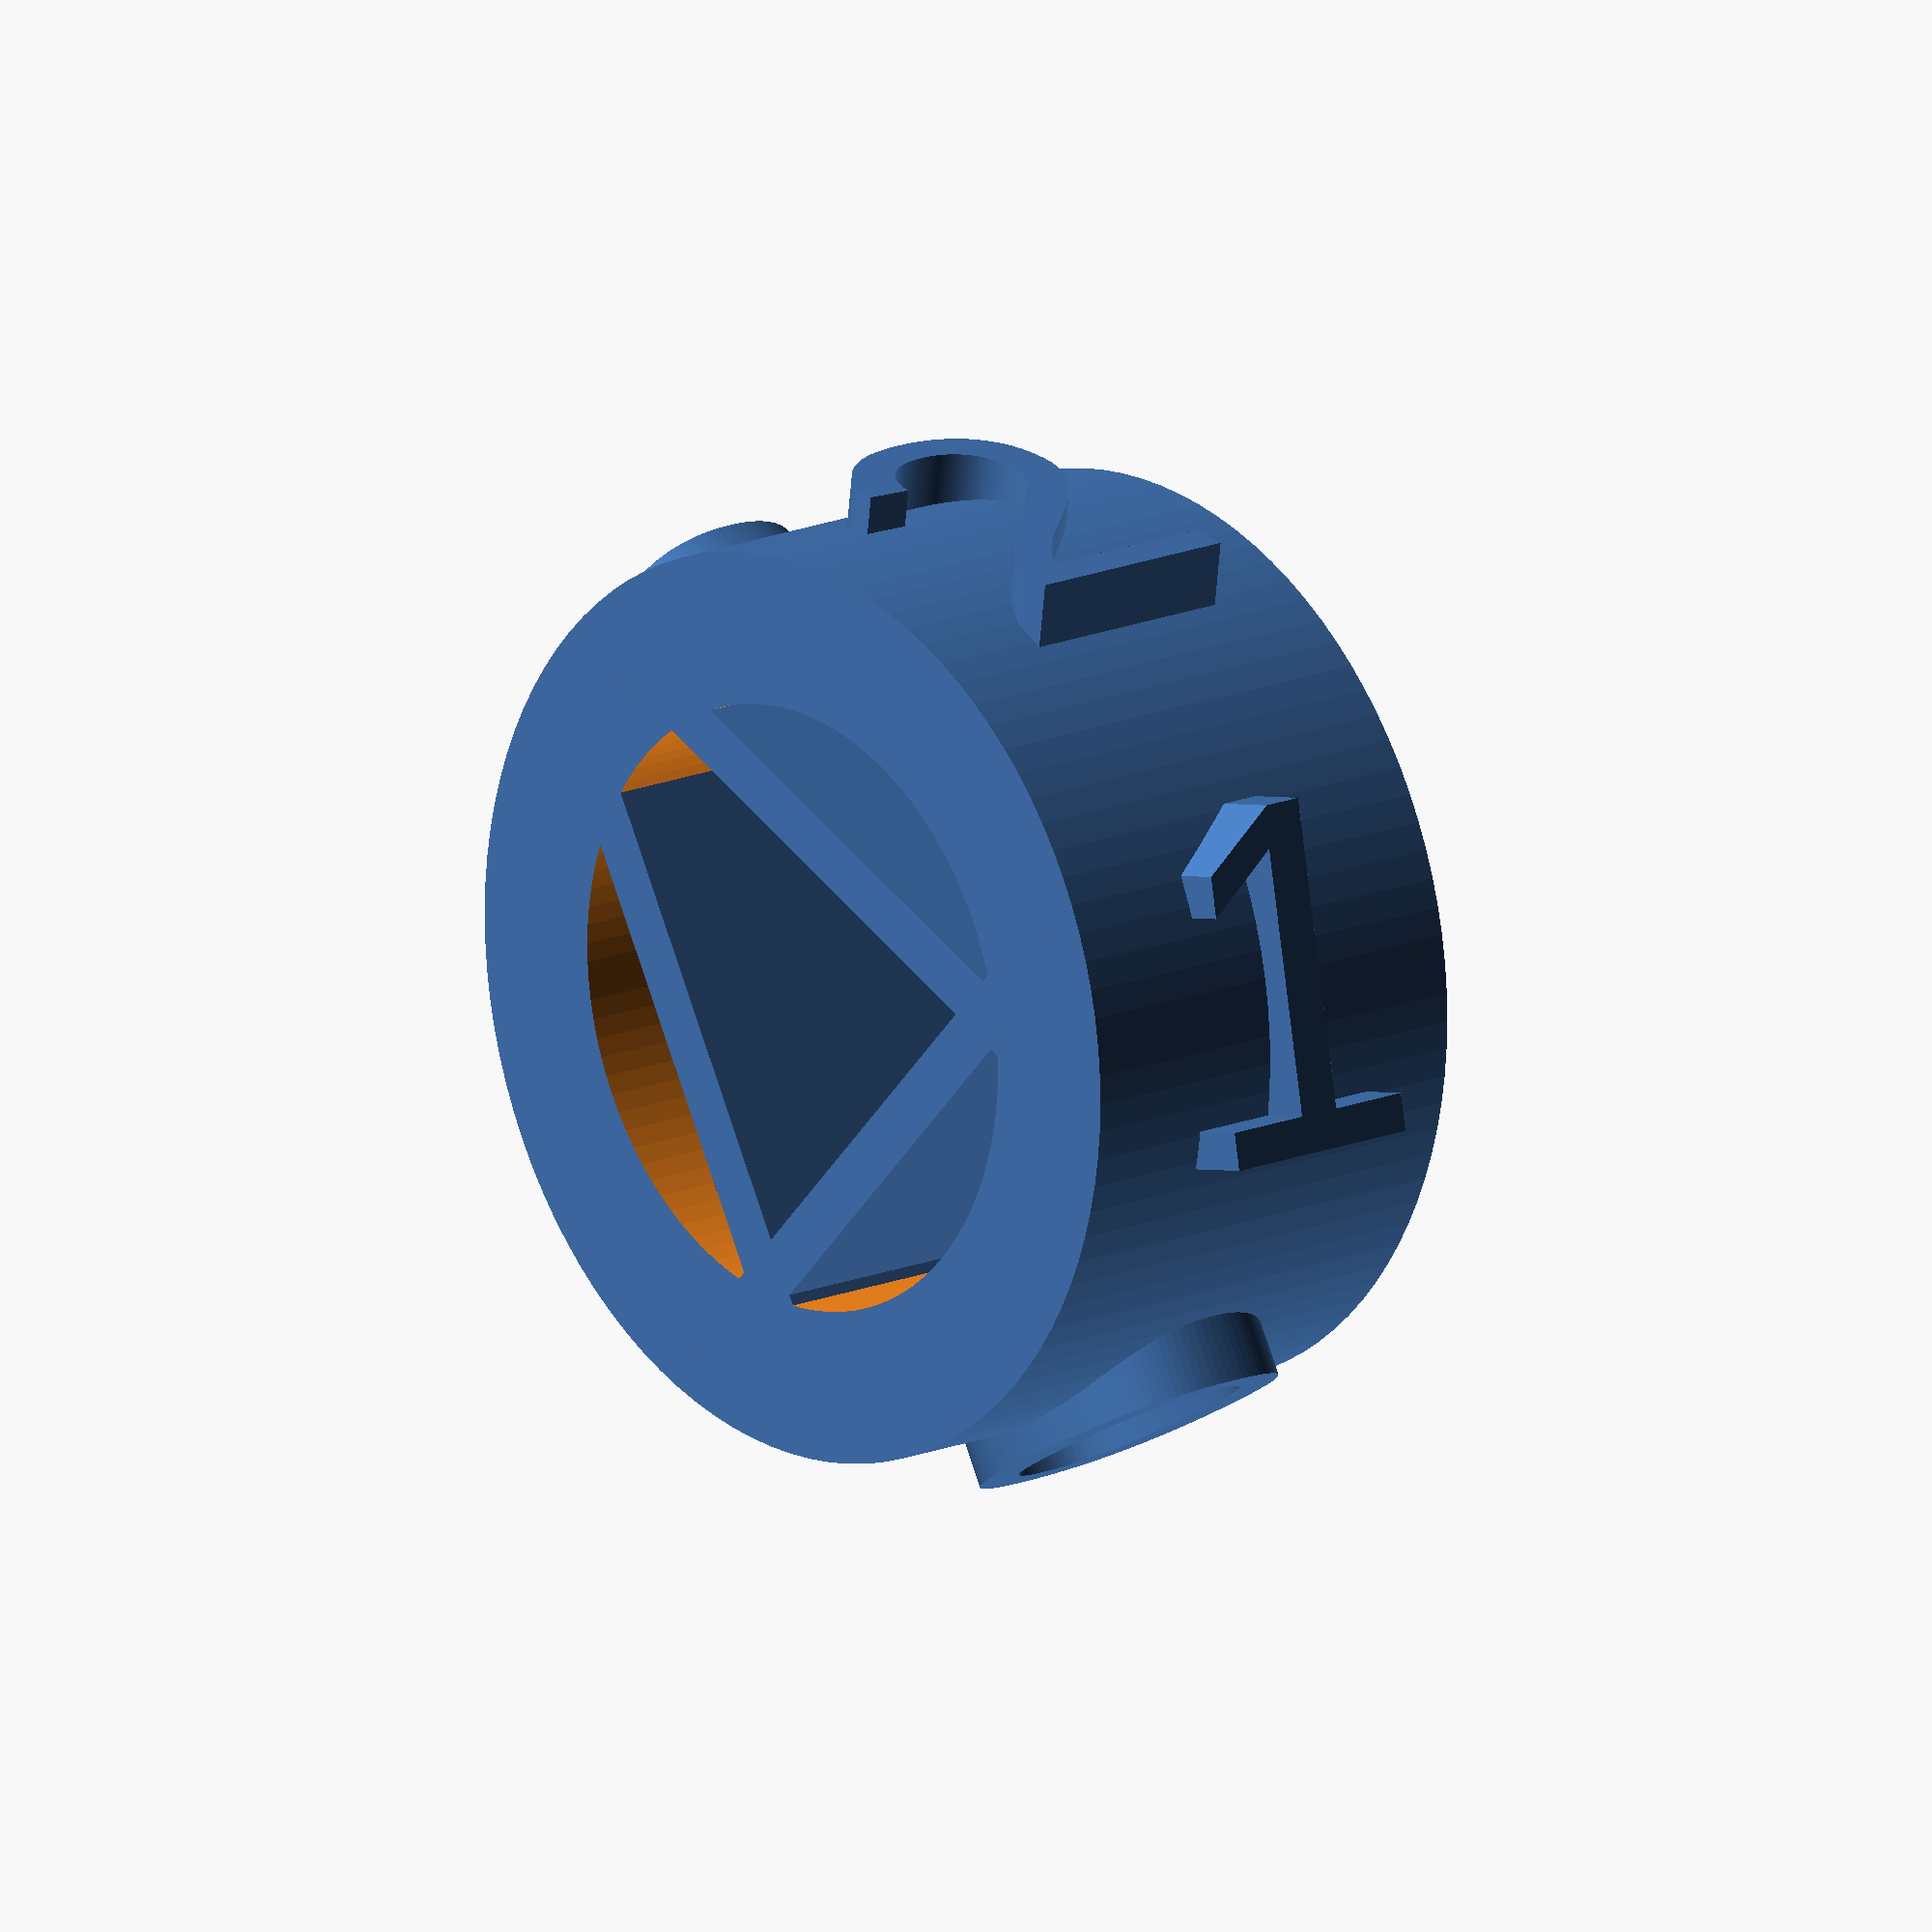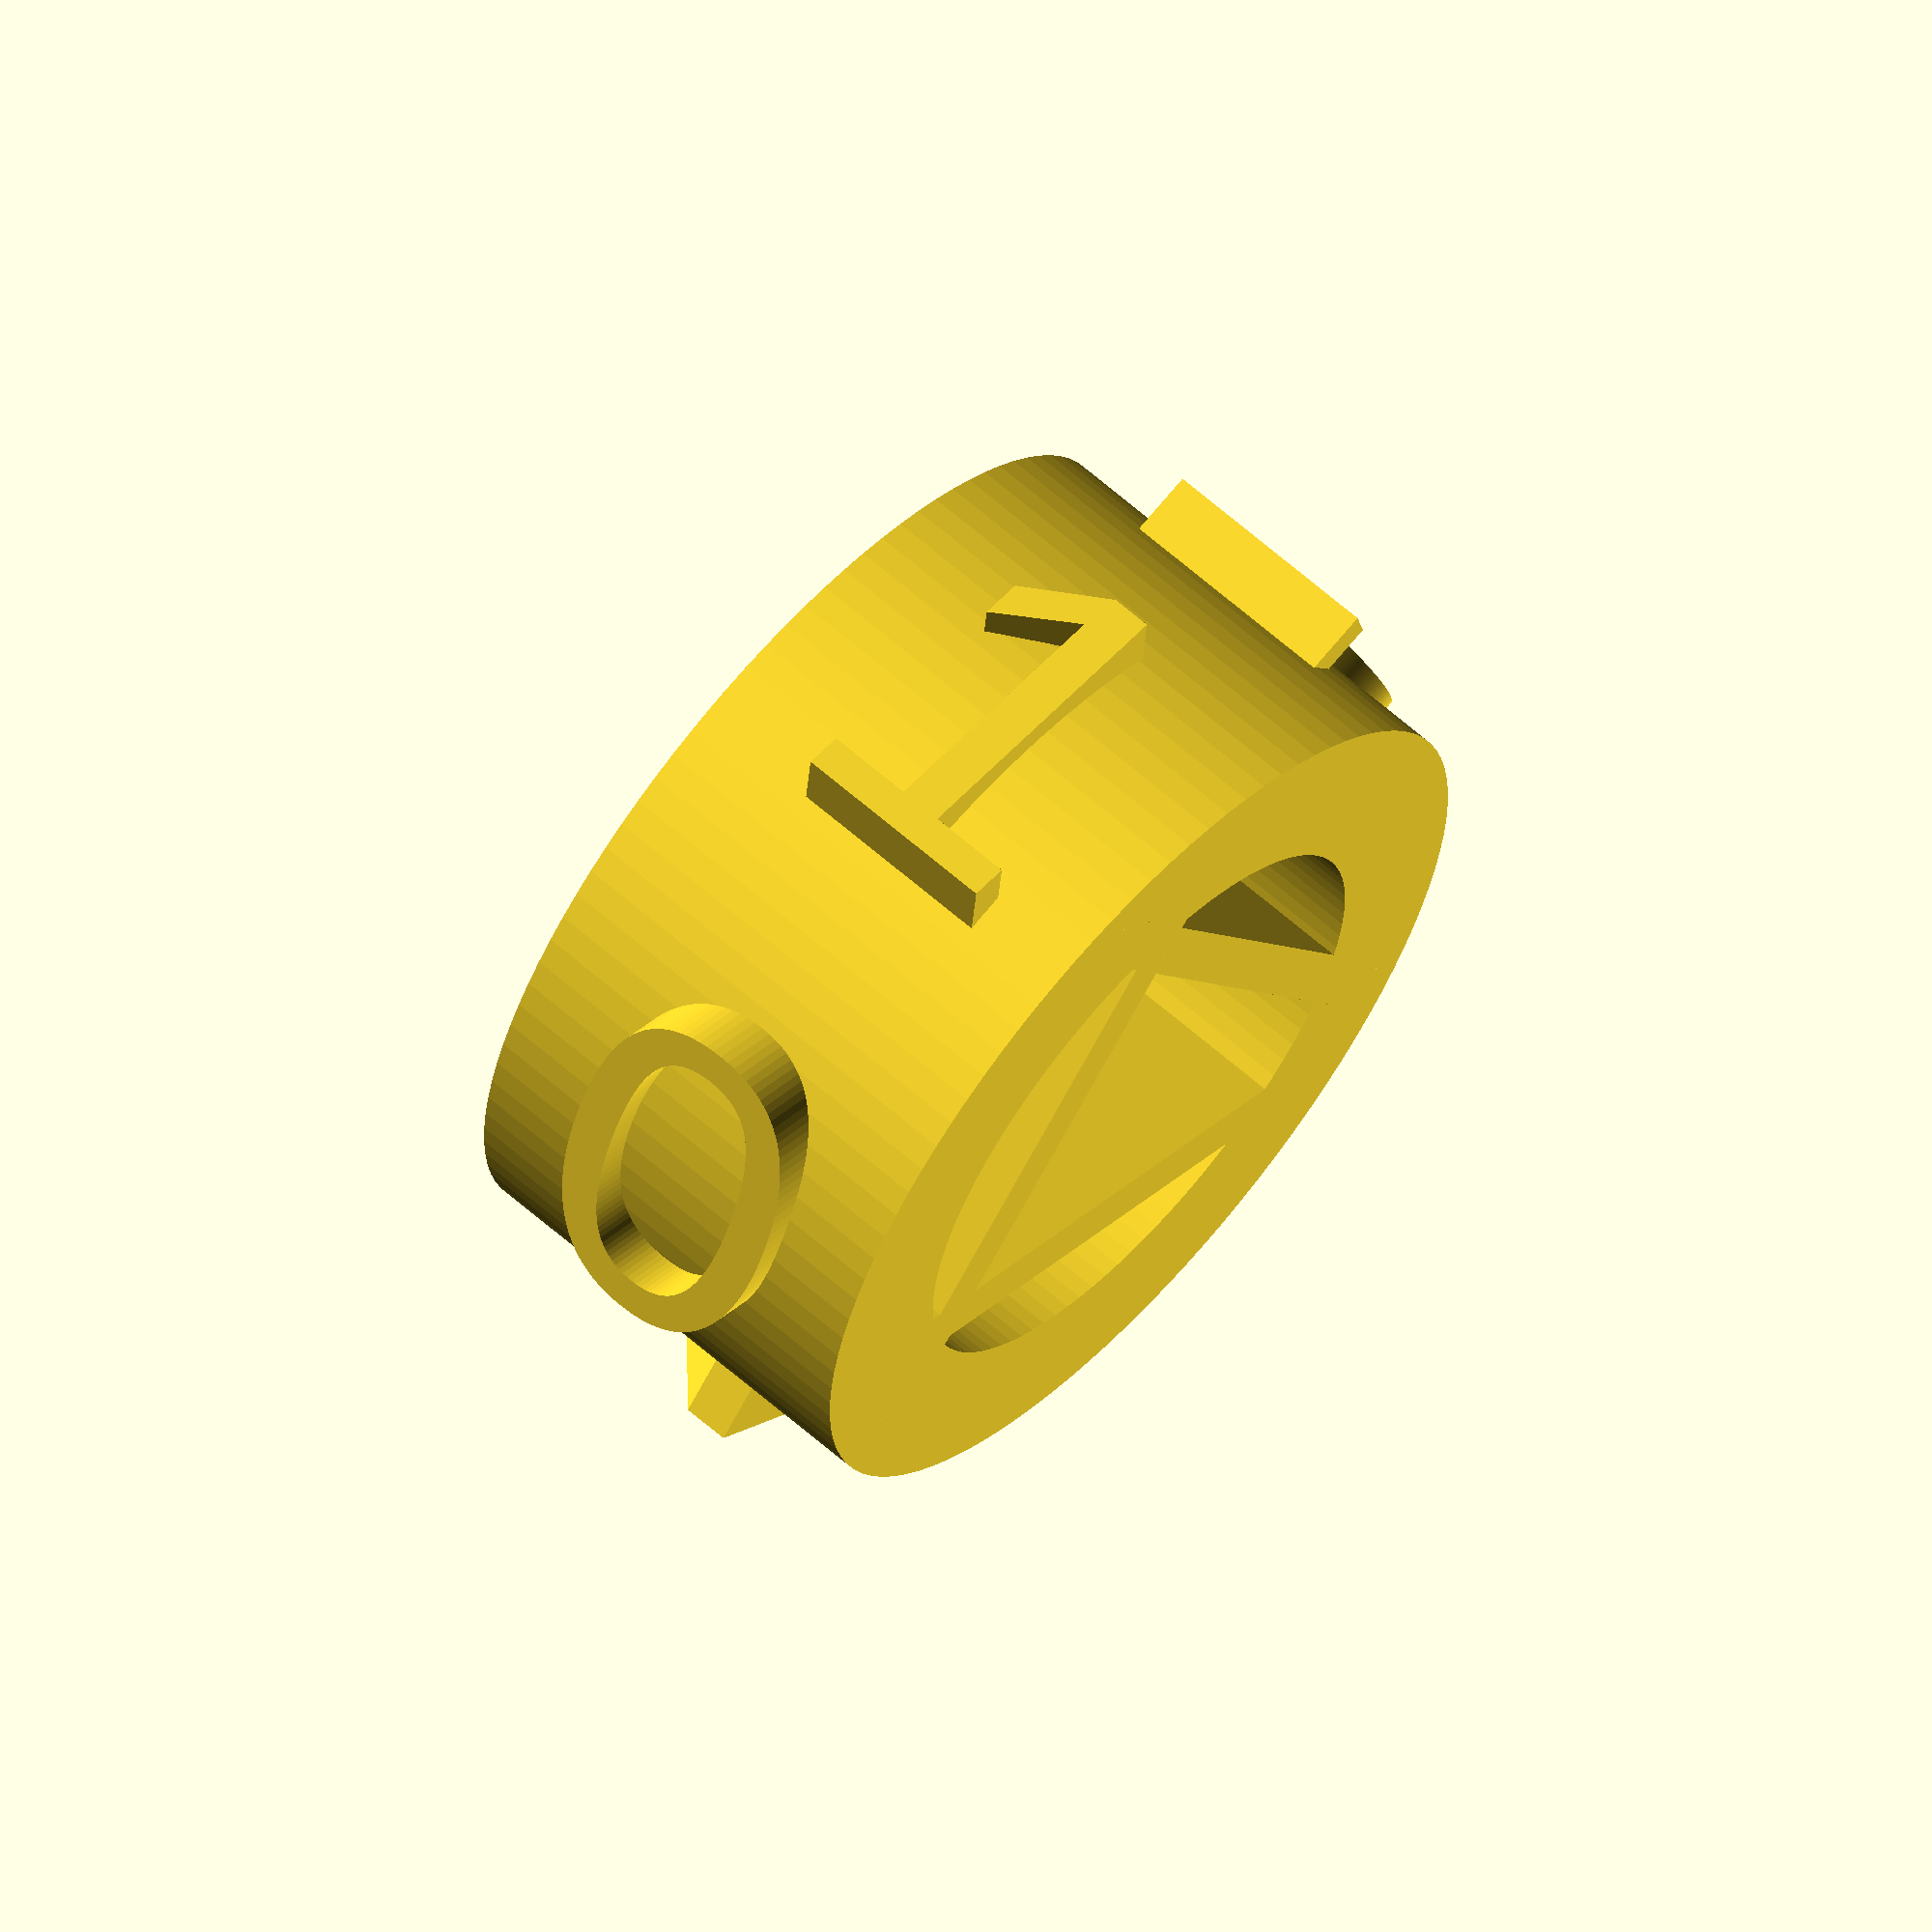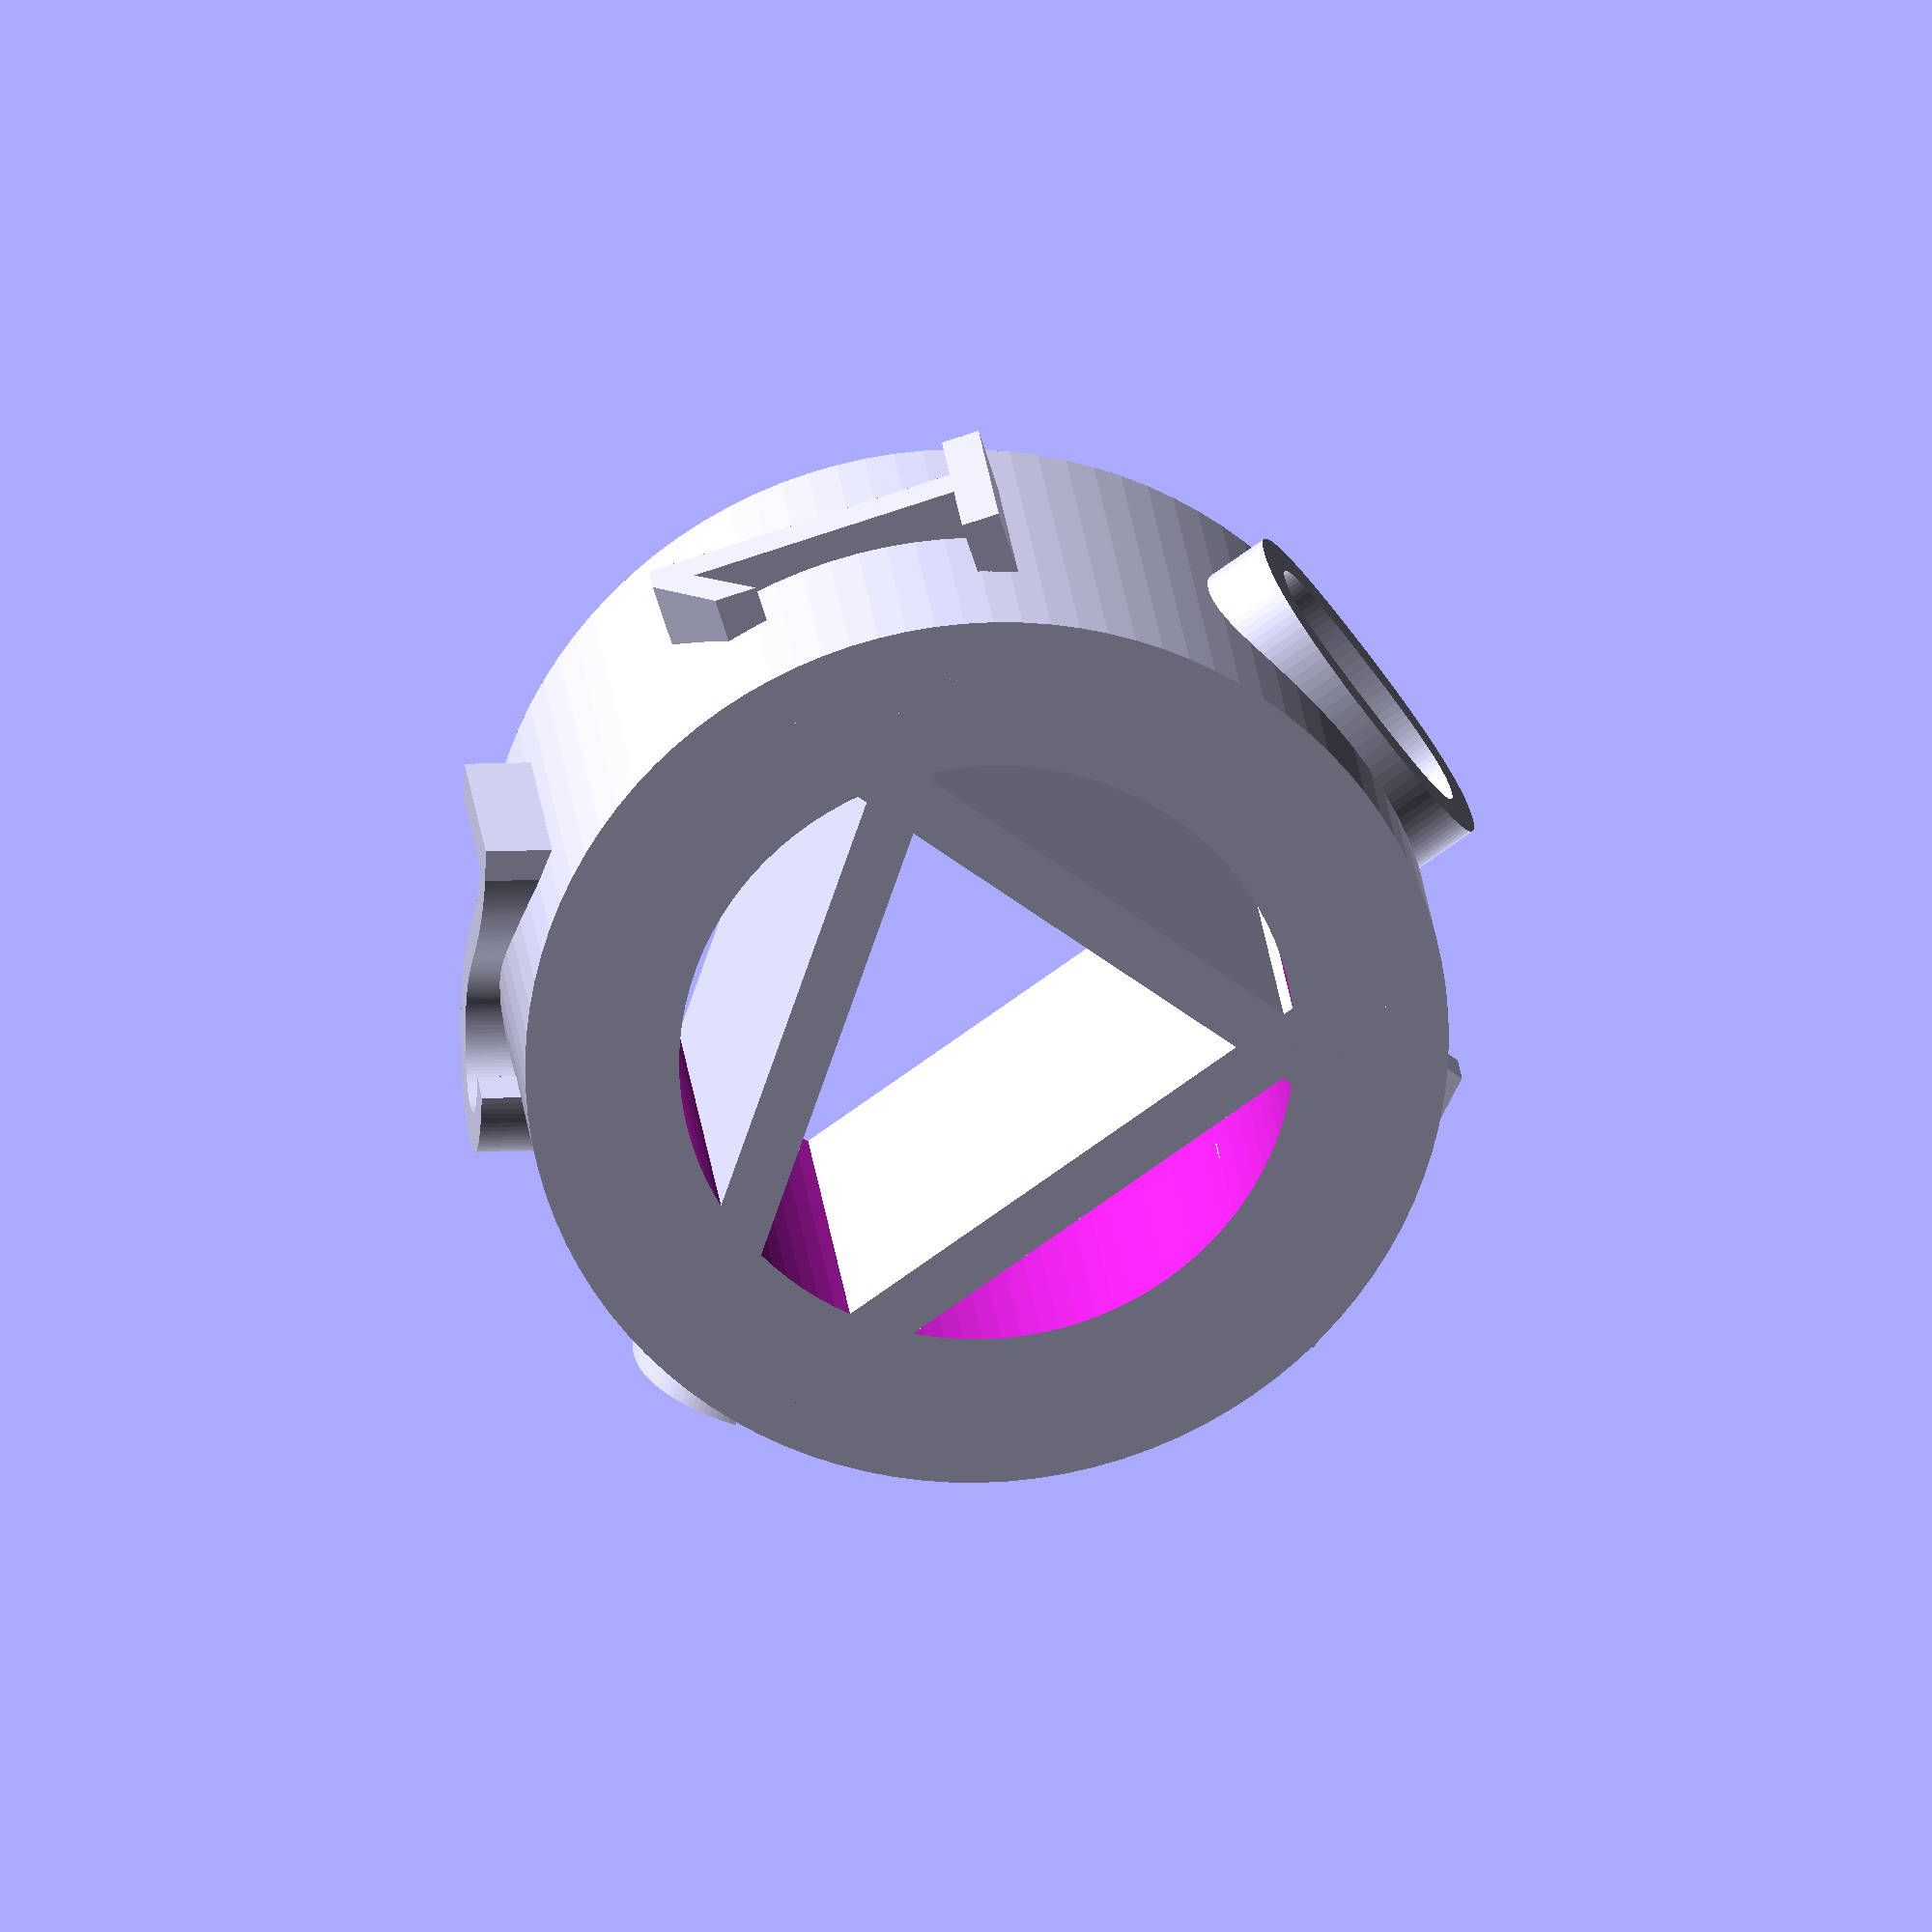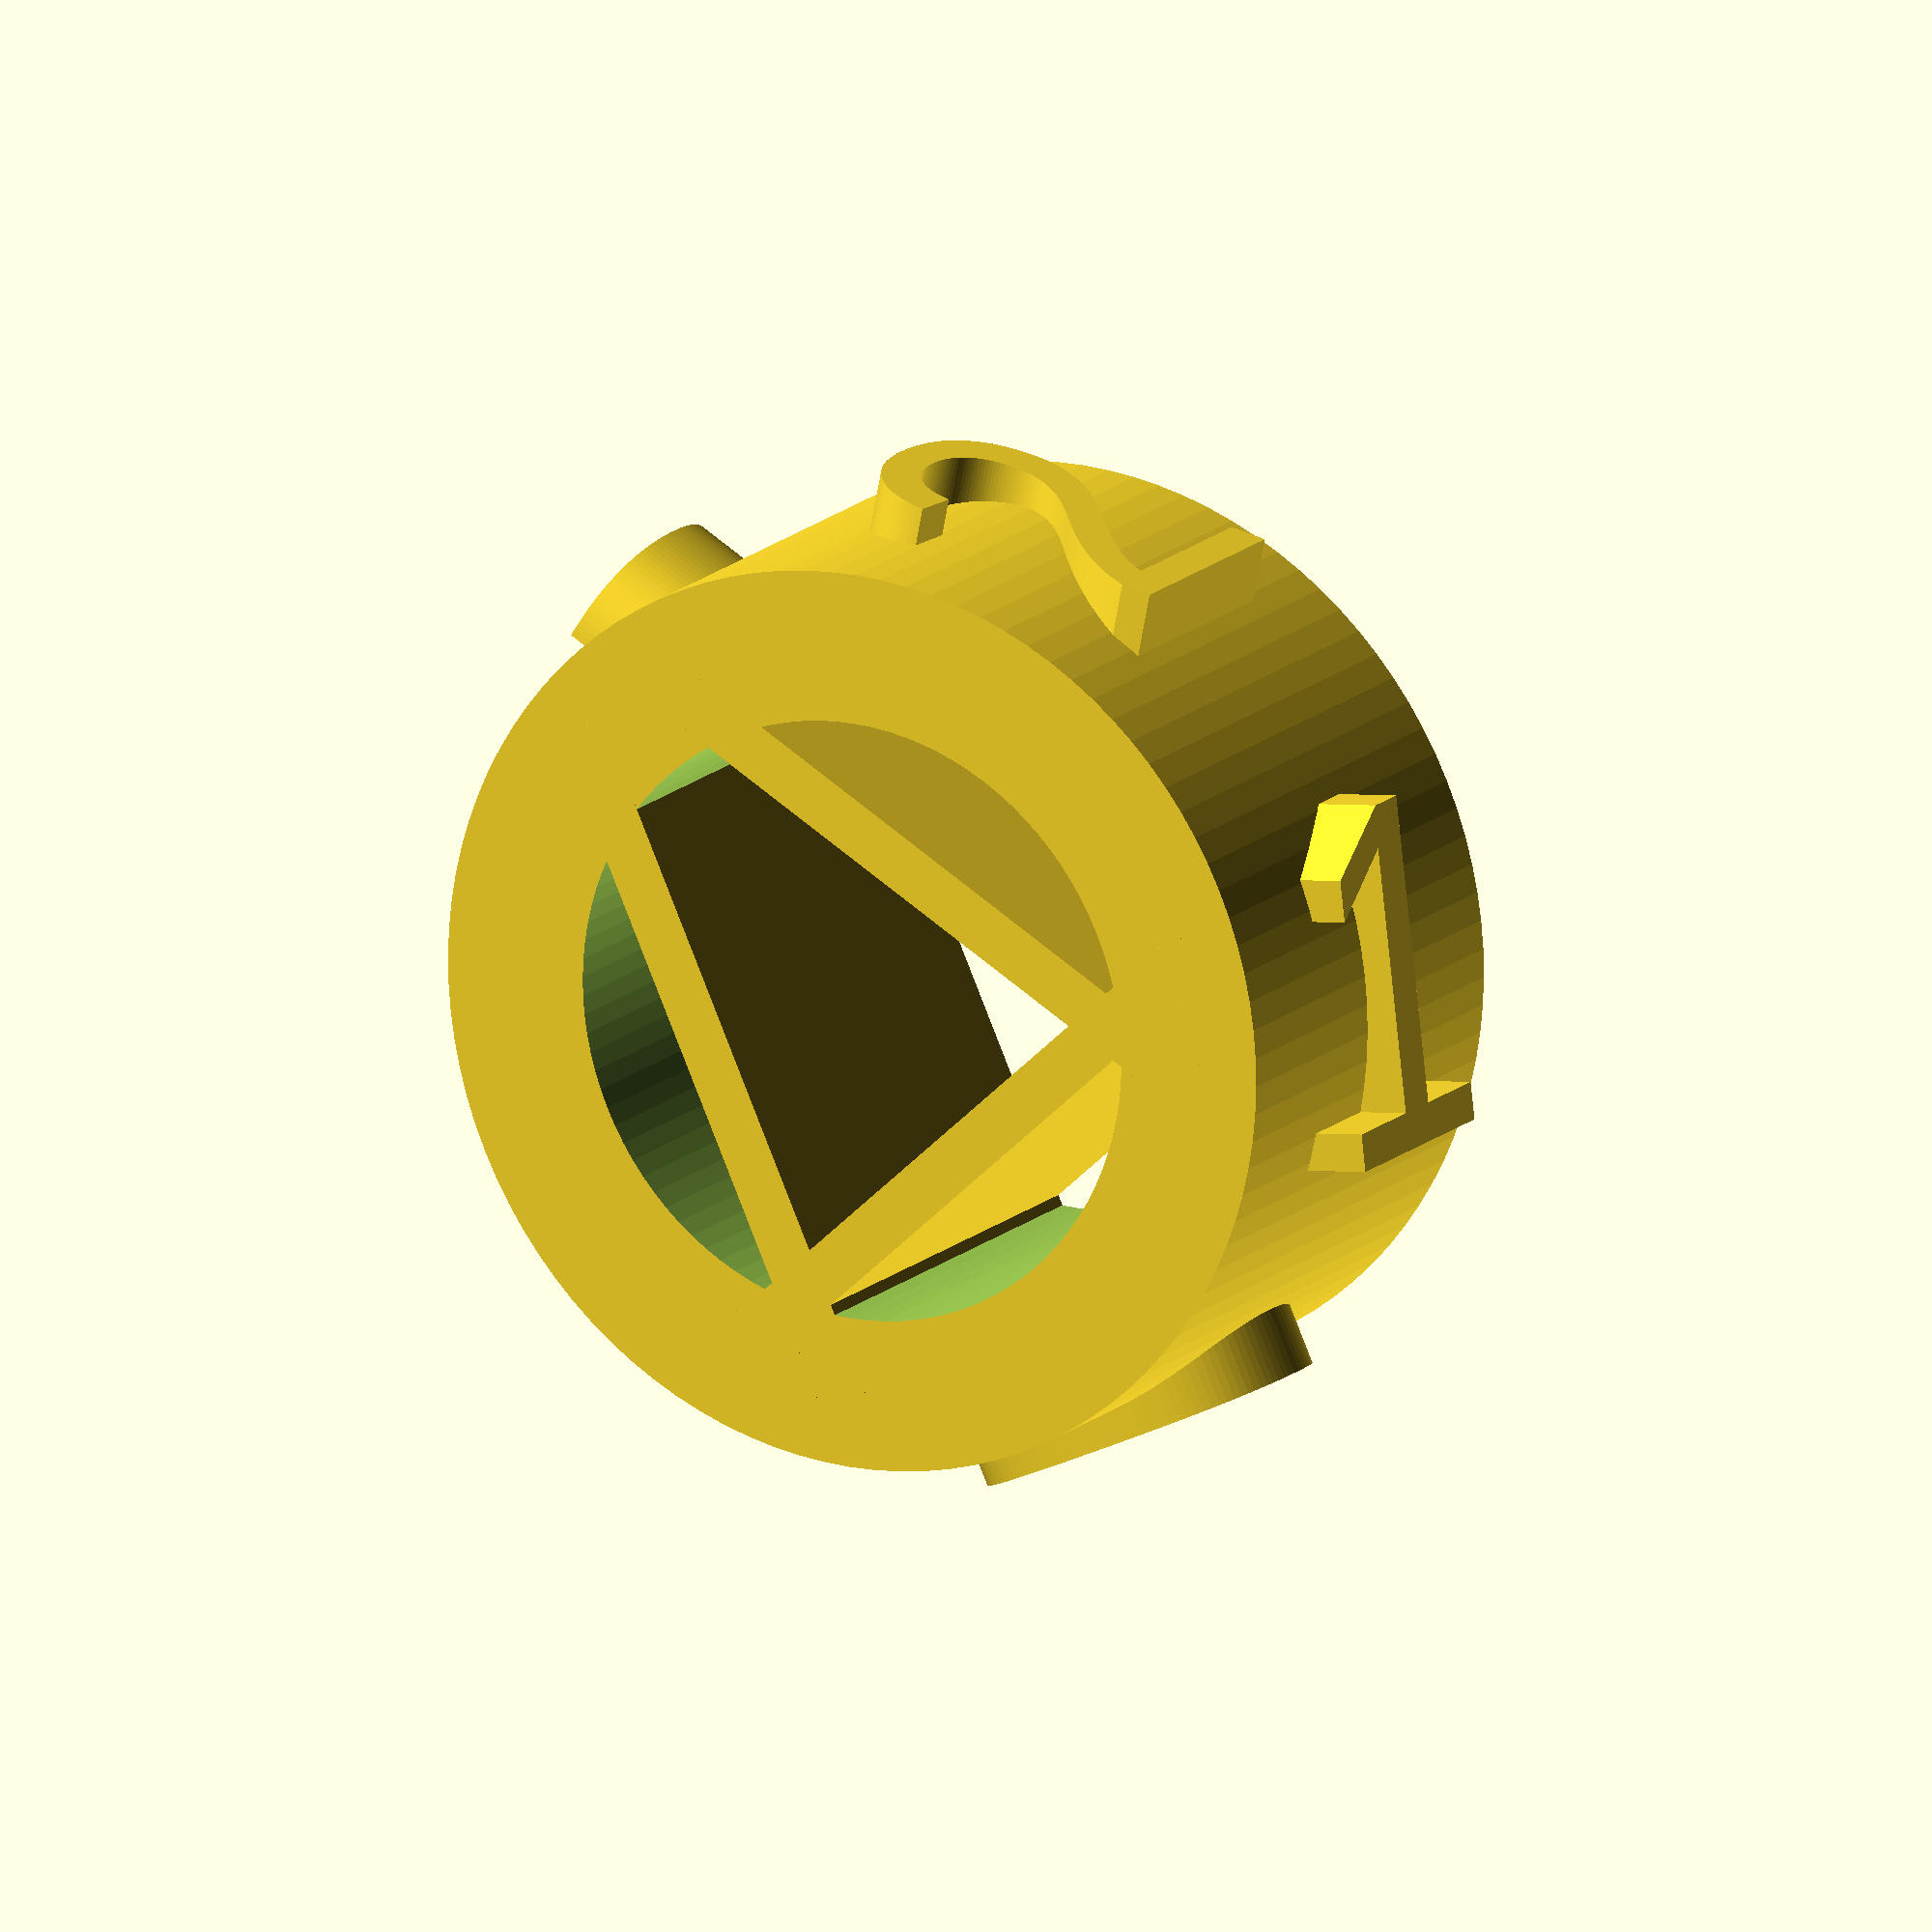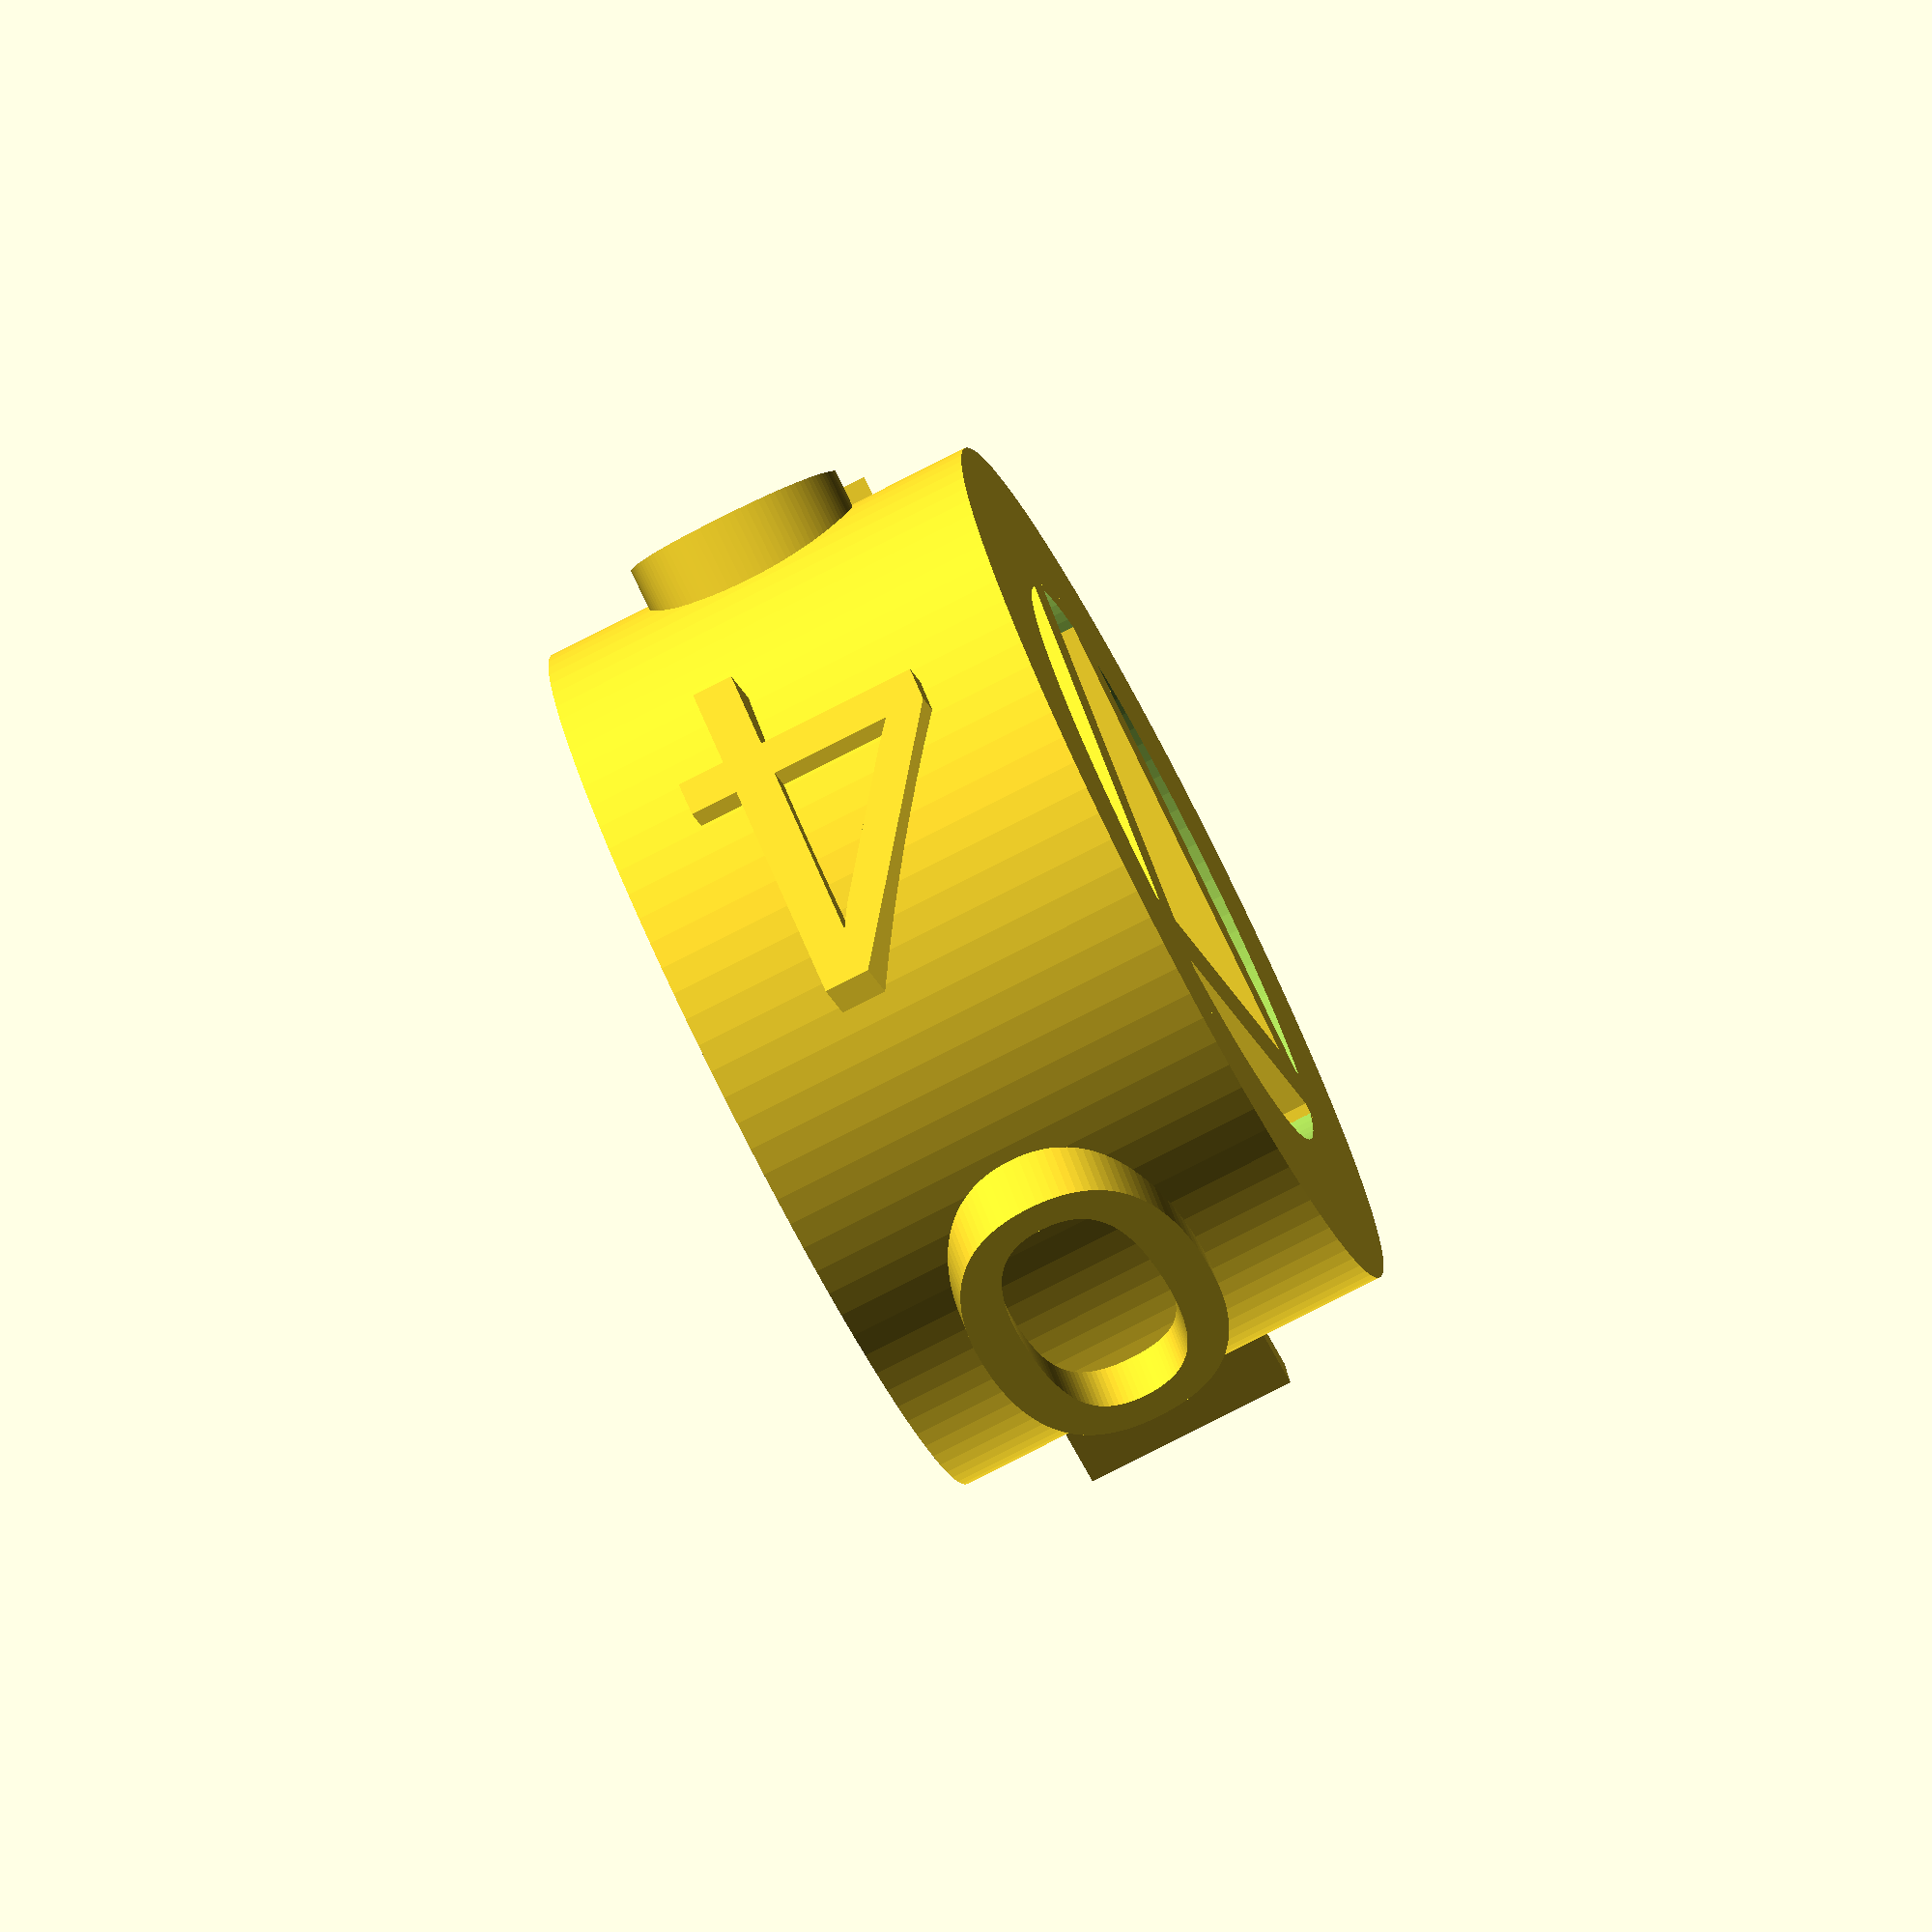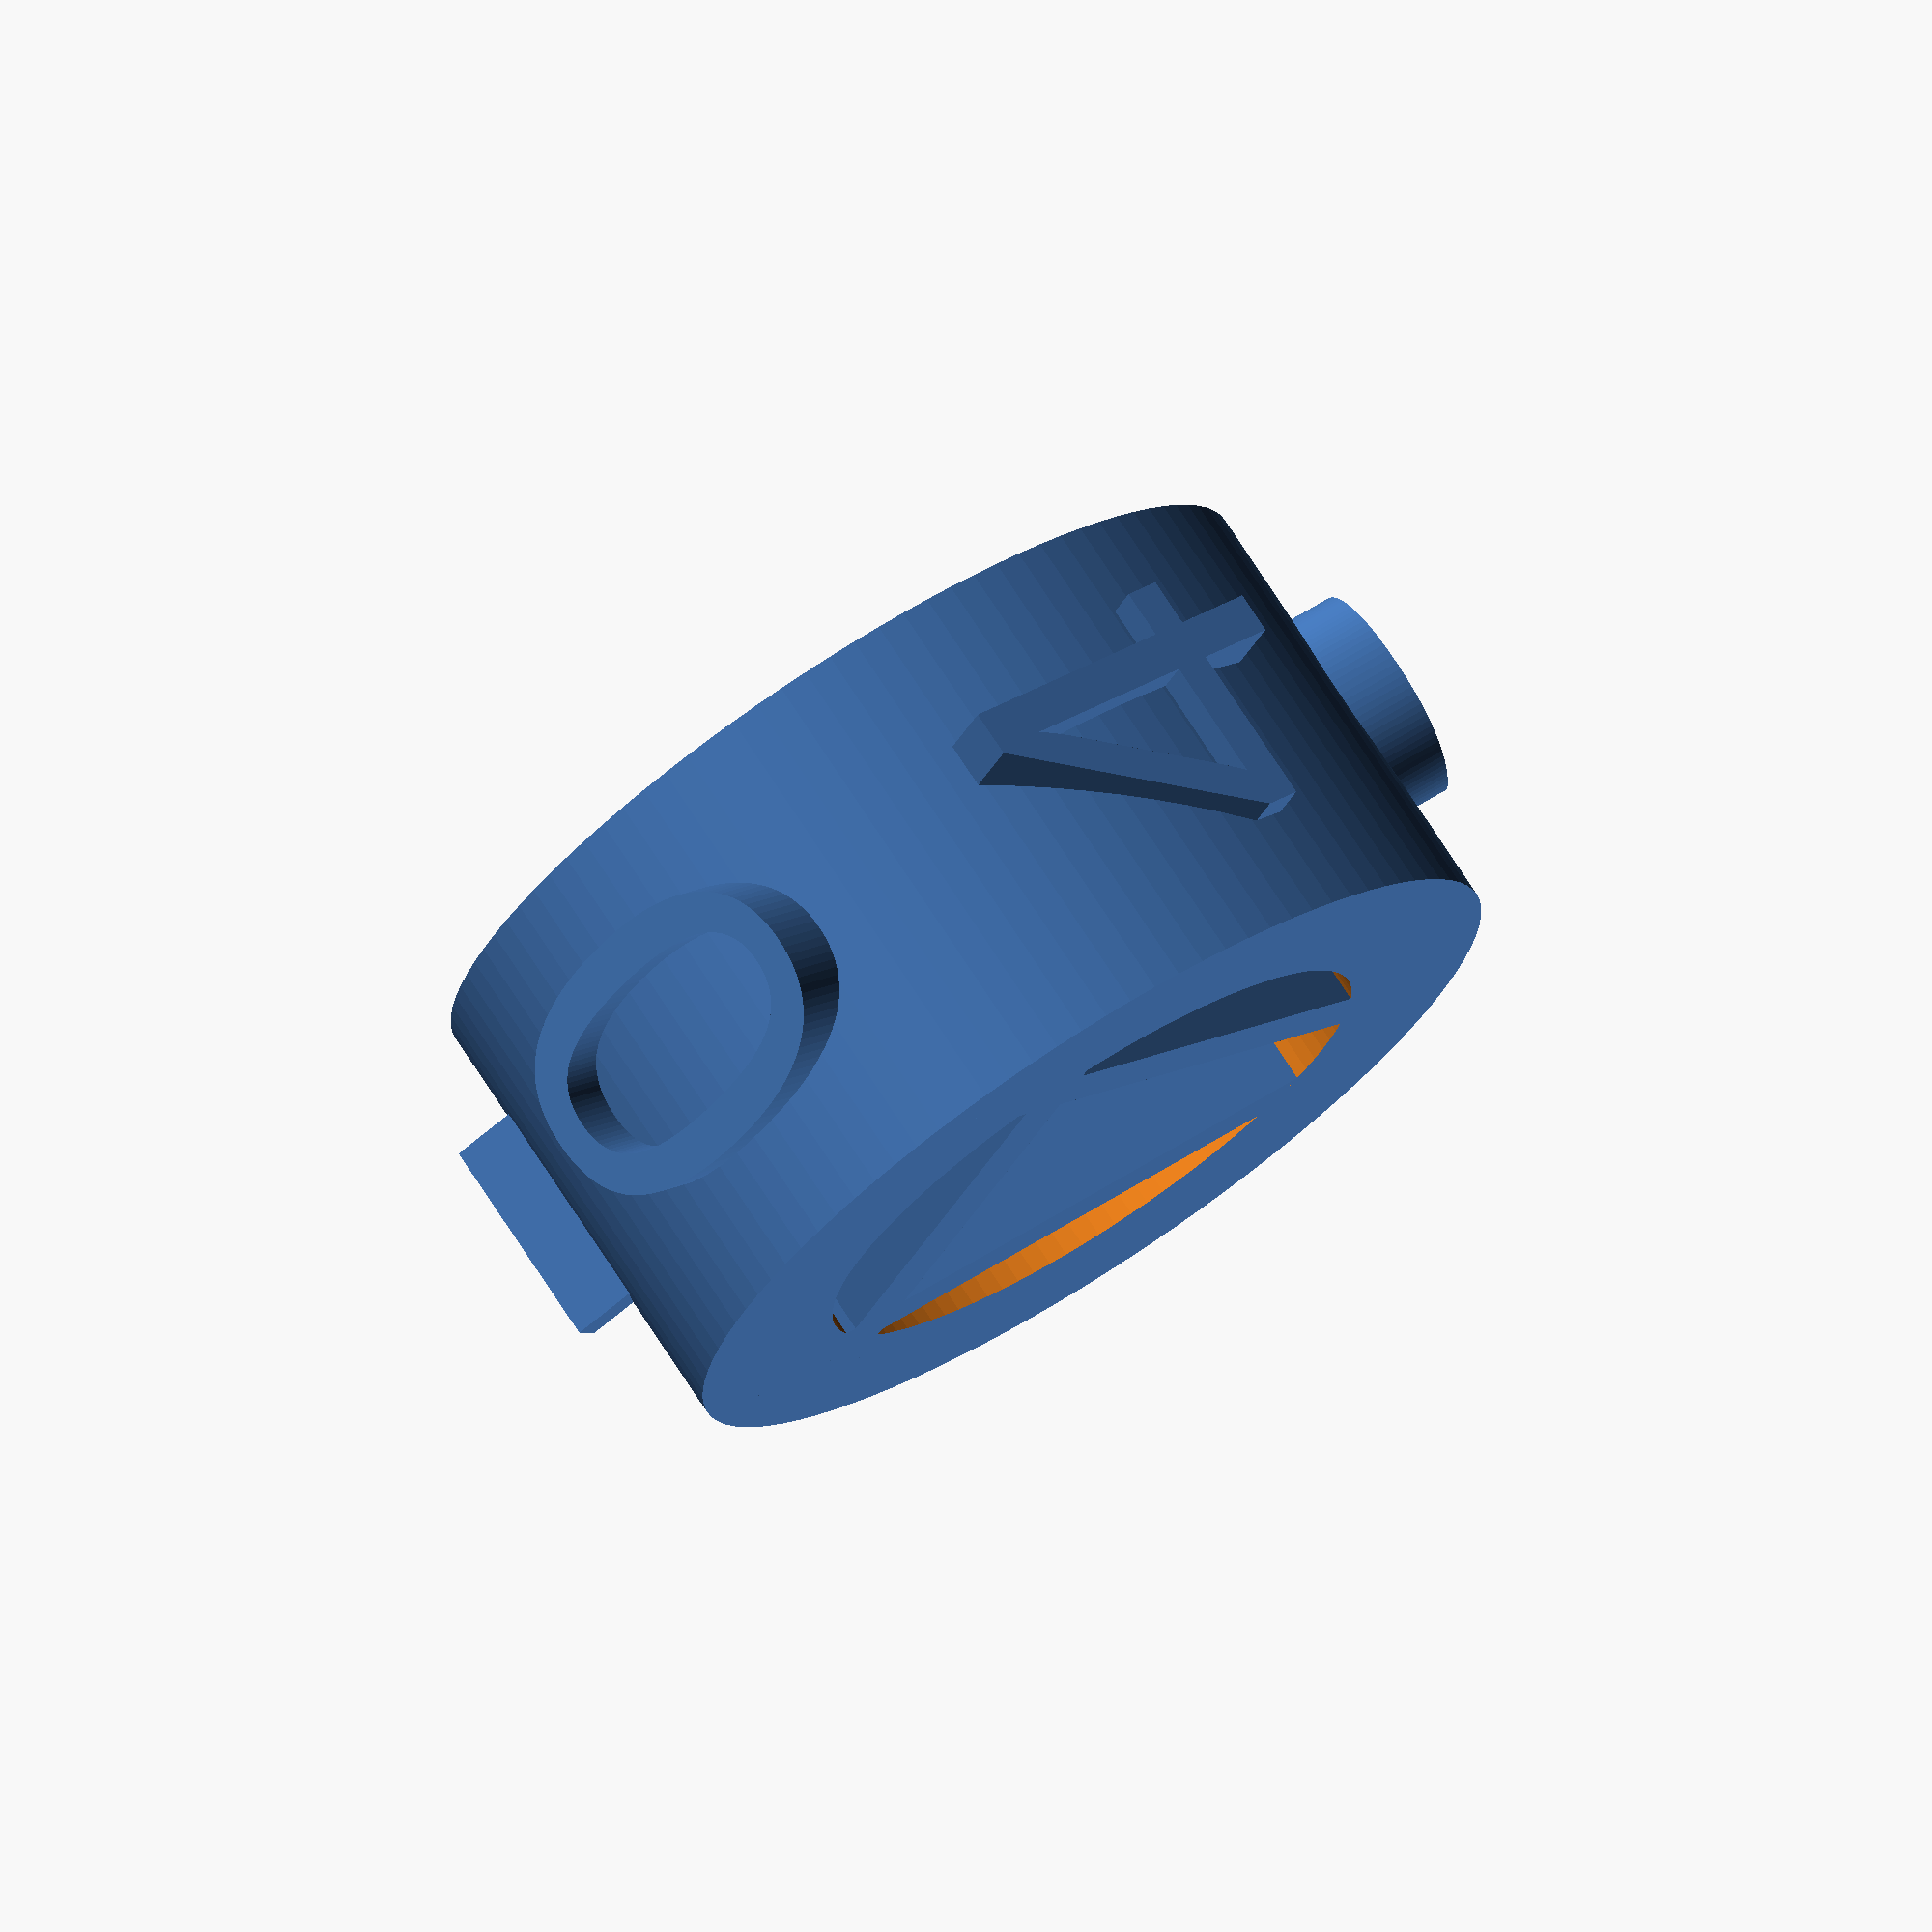
<openscad>
$fn=100;
wheelWidth = 10;
wheelDia = 20;

sideSize = wheelDia*1.1;

axelDia= wheelDia/3;
axelLength = wheelWidth*4+(wheelWidth/2);

textHeight = 5;

magnetDia = 5;
magnetHeight = 5;

sideNum = 5;
axelSides = 10;

springLength = wheelDia*0.8; // determined empirically
springWidth = 1.2; // determined arbitrarily, adjust for feel
springOffset = axelDia/2*sin(2*360/10); // determined with magic


// output
// sideWAxel();
// translate([0,sideSize+10,0]) sideWHole();
translate([0,-sideSize-10,0]) wheel();
// translate([0,0,wheelWidth]) wheel(); // test

// axelTest();



module axel(mod){
  rotate([0,0,18])
    cylinder(h=axelLength, d=axelDia, $fn=axelSides);
}

module springs(){
    translate([-springLength/2,springOffset,0])
        cube([springLength,springWidth,wheelWidth]);

    rotate([0,0,36*4])
        translate([-springLength/2,springOffset,0])
            cube([springLength,springWidth,wheelWidth]);
    
    
    rotate([0,0,36*7])
        translate([-springLength/2,springOffset,0])
            cube([springLength,springWidth,wheelWidth]);
    
    
}

module numbers() {
    rotate([0,0,36])
        for (n=[0:sideNum-1])
        rotate ([0,0,(n-1)*360/sideNum])
            translate([wheelDia/3,-wheelWidth/2.6,wheelWidth*0.79])
                rotate([0,90,0])
                    linear_extrude(4)
                        text(str(n), size=8);
}

module wheel() {
  rotate([0,0,-53]) // used just to determine where the arrow should go
      union() {
          difference(){
            cylinder($fn=100, h=wheelWidth, d=wheelDia);

            translate([0,0,-1])
            cylinder(h=wheelWidth+2, d=axelDia*2);
              

          }
          springs();
          numbers();
      }
}

module side () {
  tran = sideSize/3.5;
    difference () {
        // Outer hull
        hull () {
            translate ([tran,tran,0])
              cylinder (r=5,h=wheelWidth);

            translate ([-tran,tran,0])
              cylinder (r=5,h=wheelWidth);


            translate ([tran,-tran,0])
              cylinder (r=5,h=wheelWidth);
            translate ([-tran,-tran,0])
              cylinder (r=5,h=wheelWidth);


            // translate ([wheelWidth,box_width-wheelWidth,0])
            //   box_outer_cylinder();
            // translate ([box_length-wheelWidth,box_width-wheelWidth,0])
            //   box_outer_cylinder();
            // translate ([box_length-wheelWidth,wheelWidth,0])
            //   box_outer_cylinder();
        }
        // arrow
        translate([0,-sideSize/2+1,wheelWidth/2-1])
          rotate([90,0,0]) rotate([0,0,90])
              cylinder($fn=3, h=2, r=3);
    }
}

module sideold(){
        difference(){
          translate([-sideSize/2,-sideSize/2,0])
            cube([sideSize,sideSize,wheelWidth]);
                
            // arrow
            translate([0,-sideSize/2+1,wheelWidth/2-1])
                rotate([90,0,0]) rotate([0,0,90])
                    cylinder($fn=3, h=2, r=3);
            
        }
}

//Side #1
module sideWAxel() {
  union() {
      side();

      translate([0,0,wheelWidth])
      axel();
  }
}

//Side #2
module sideWHole() {
      difference() {
          side();
          translate([0,0,wheelWidth/2])
              axel();
      }
}









//Test only the axis fit before wasting plastic on the whole thing
module axelTest() {
  union() {
    difference(){
      cylinder(d=sideSize/1.75, h=wheelWidth);
          
      translate([0,0,-1])
        cylinder(d=sideSize/2, h=wheelWidth+2);
    }

    intersection(){
      cylinder(d=sideSize/1.75, h=wheelWidth);
      
      springs();
    }
  }
  // translate([0,15,0])
    scale([1,1,0.3])
    rotate([0,0,0])
    axel();
}


</openscad>
<views>
elev=344.2 azim=332.5 roll=48.4 proj=o view=solid
elev=297.0 azim=247.1 roll=131.8 proj=o view=solid
elev=158.0 azim=55.8 roll=185.2 proj=o view=wireframe
elev=344.2 azim=336.3 roll=29.4 proj=o view=solid
elev=257.9 azim=143.8 roll=242.9 proj=o view=wireframe
elev=106.1 azim=316.3 roll=212.9 proj=o view=solid
</views>
